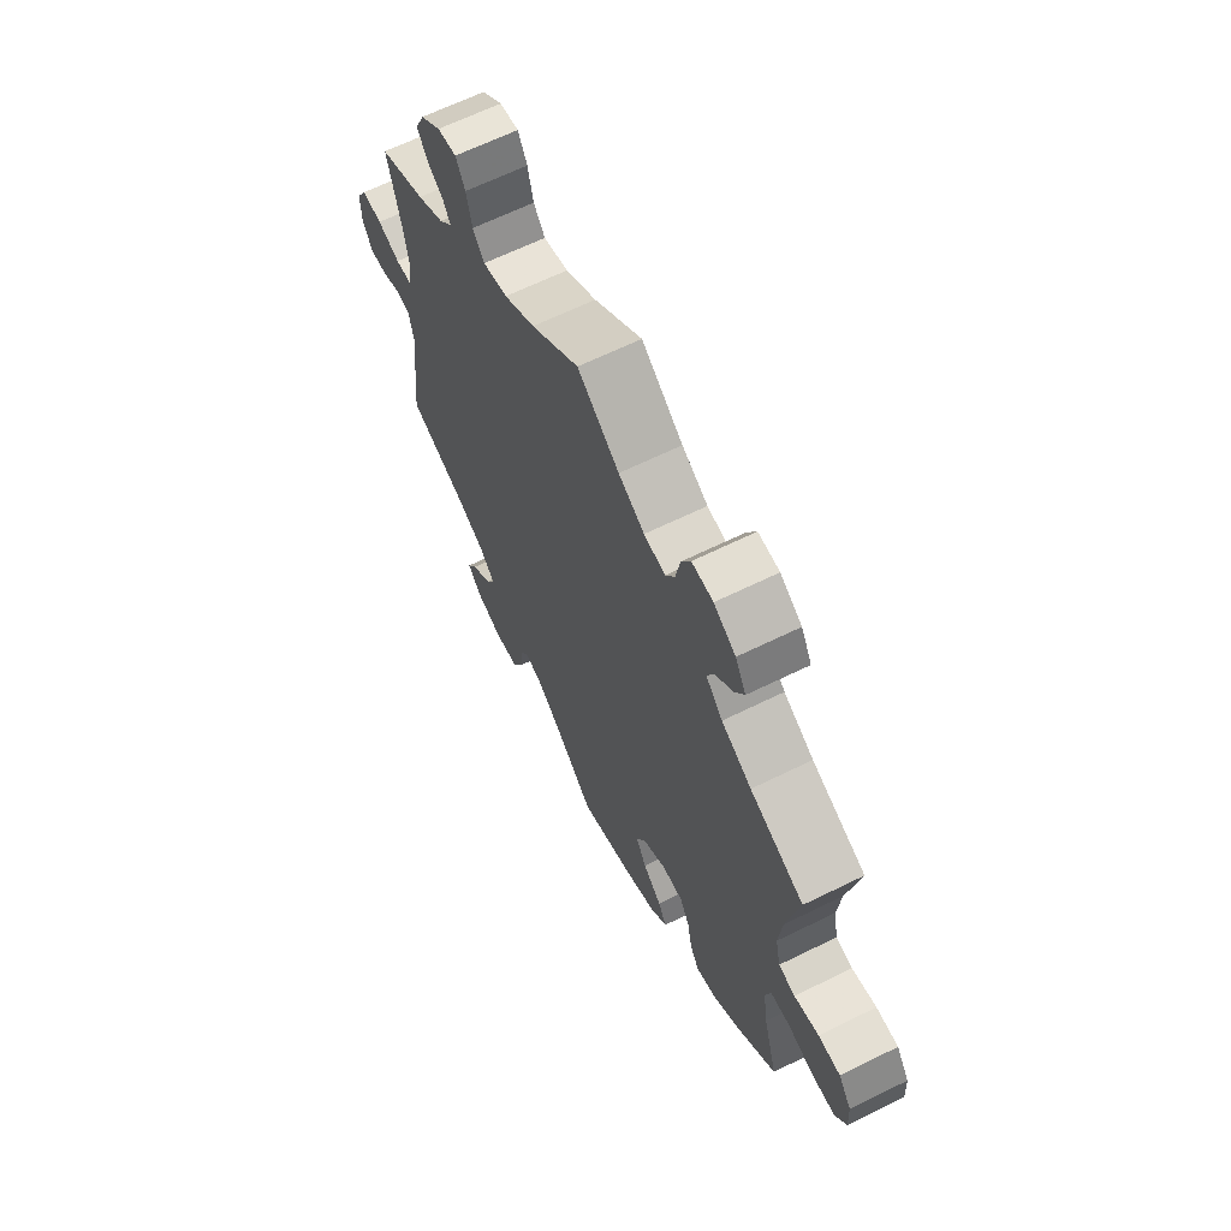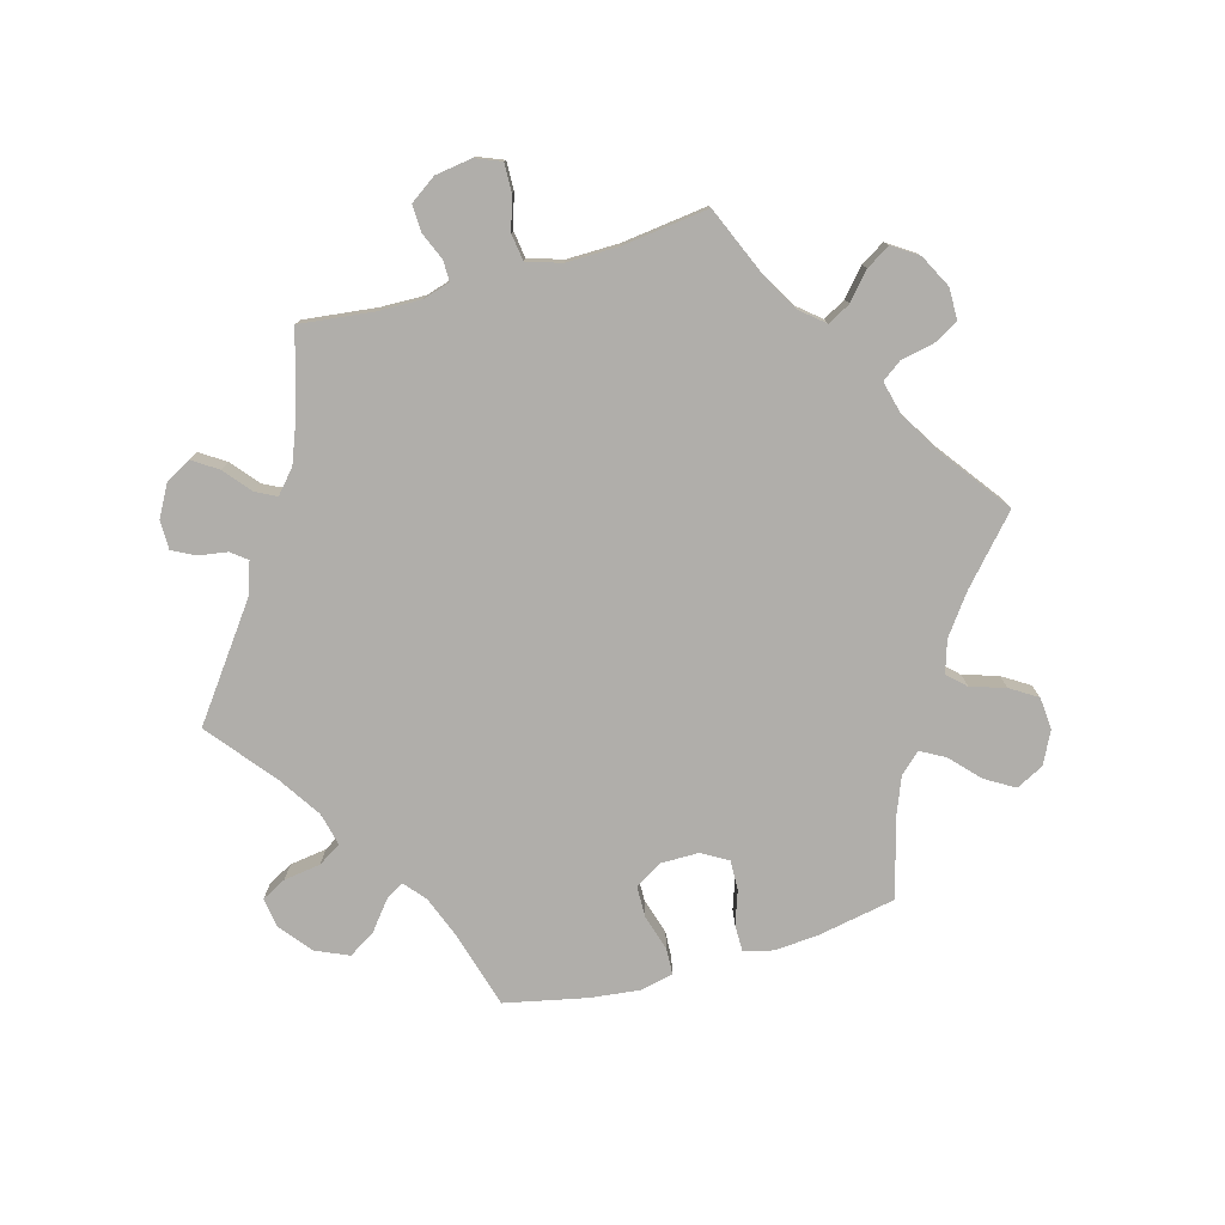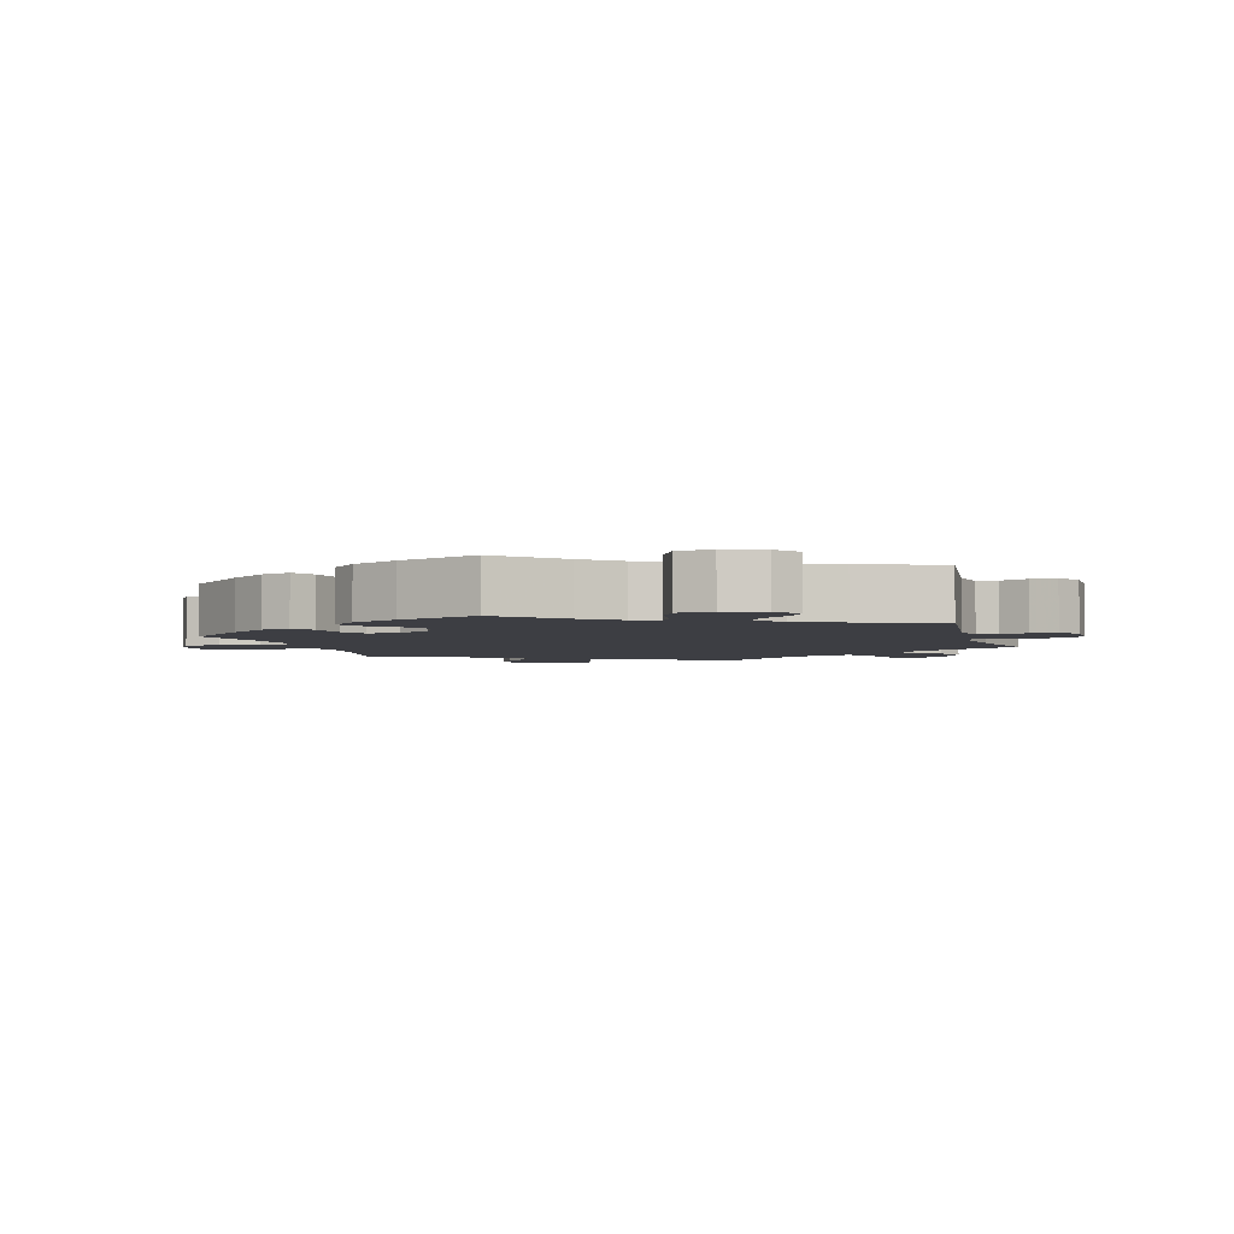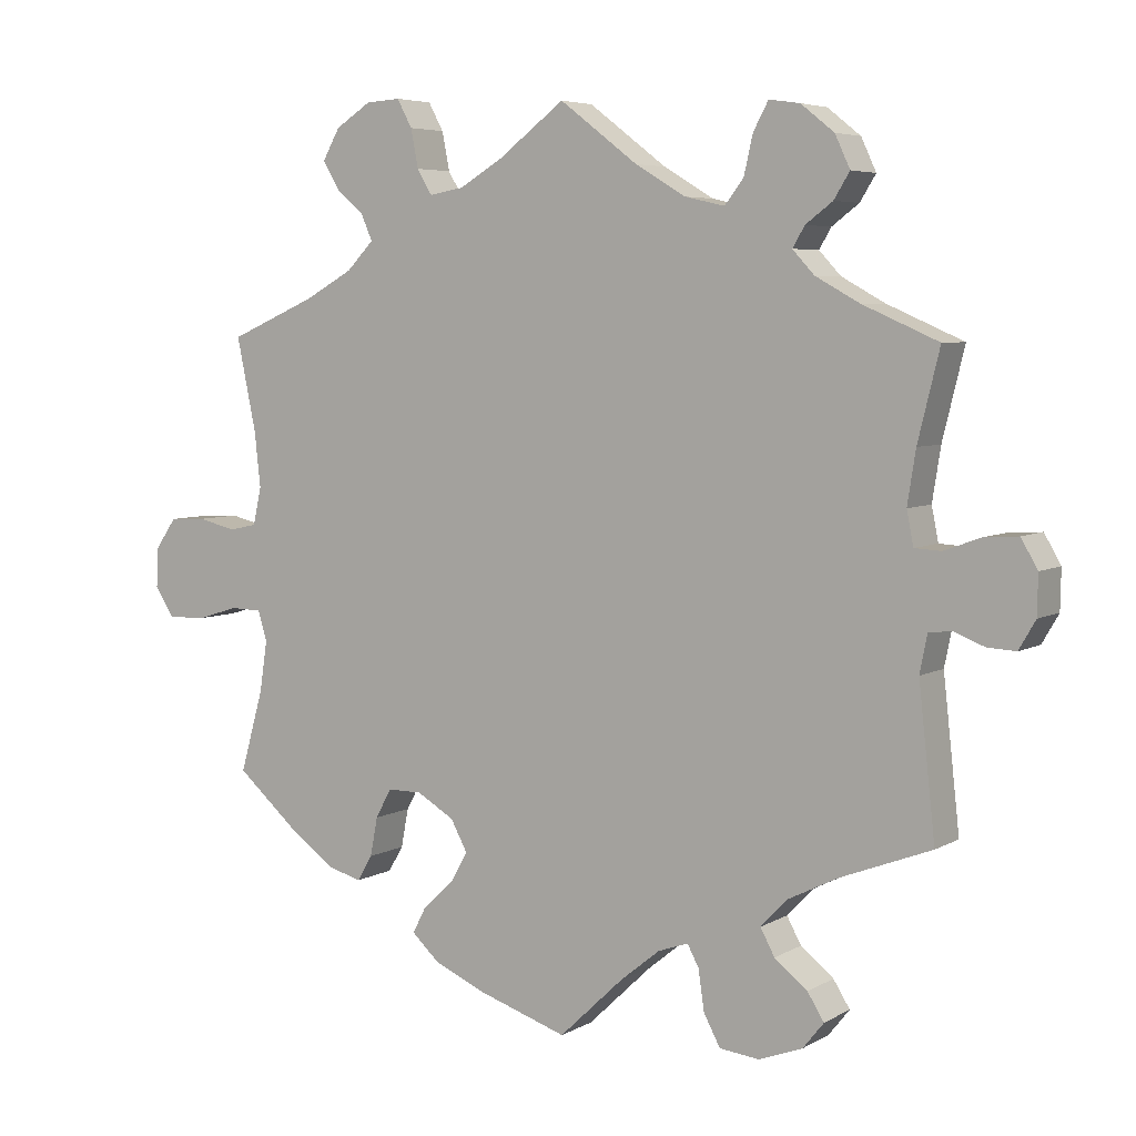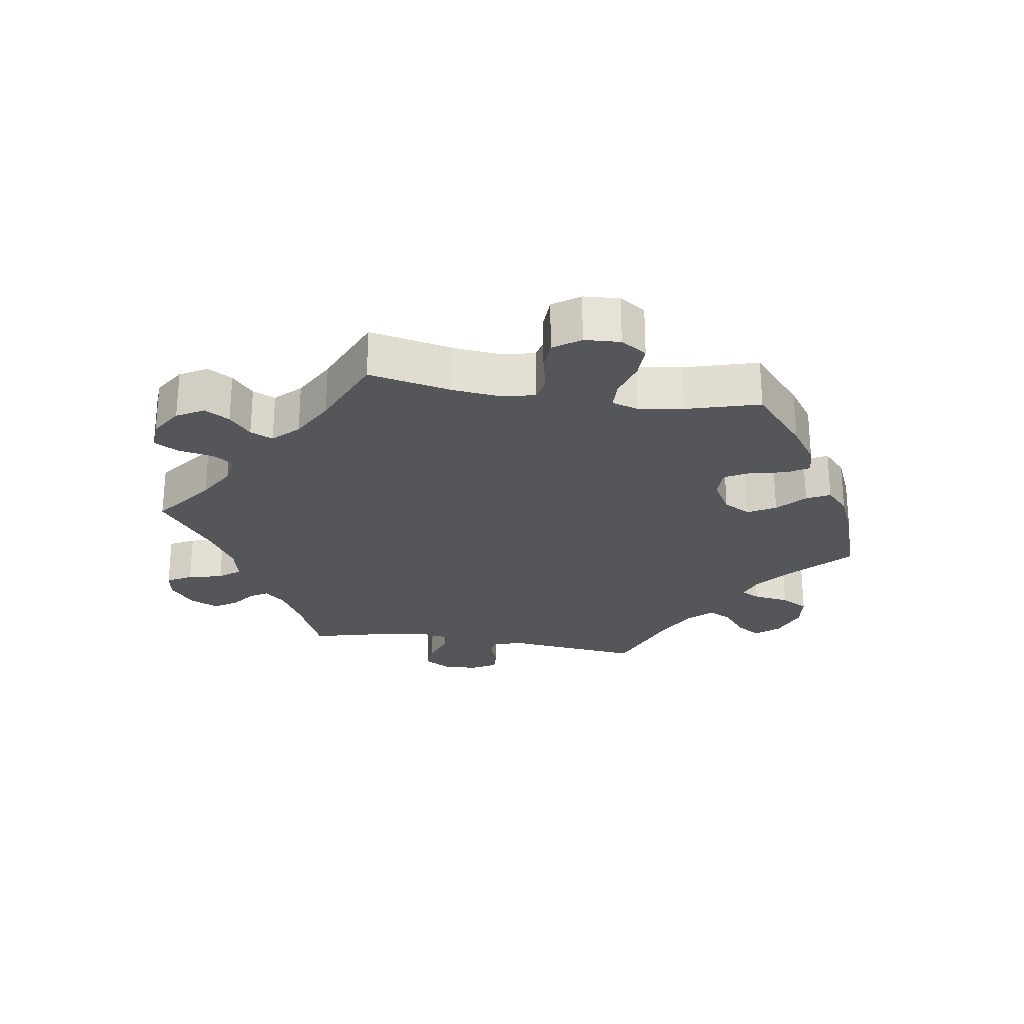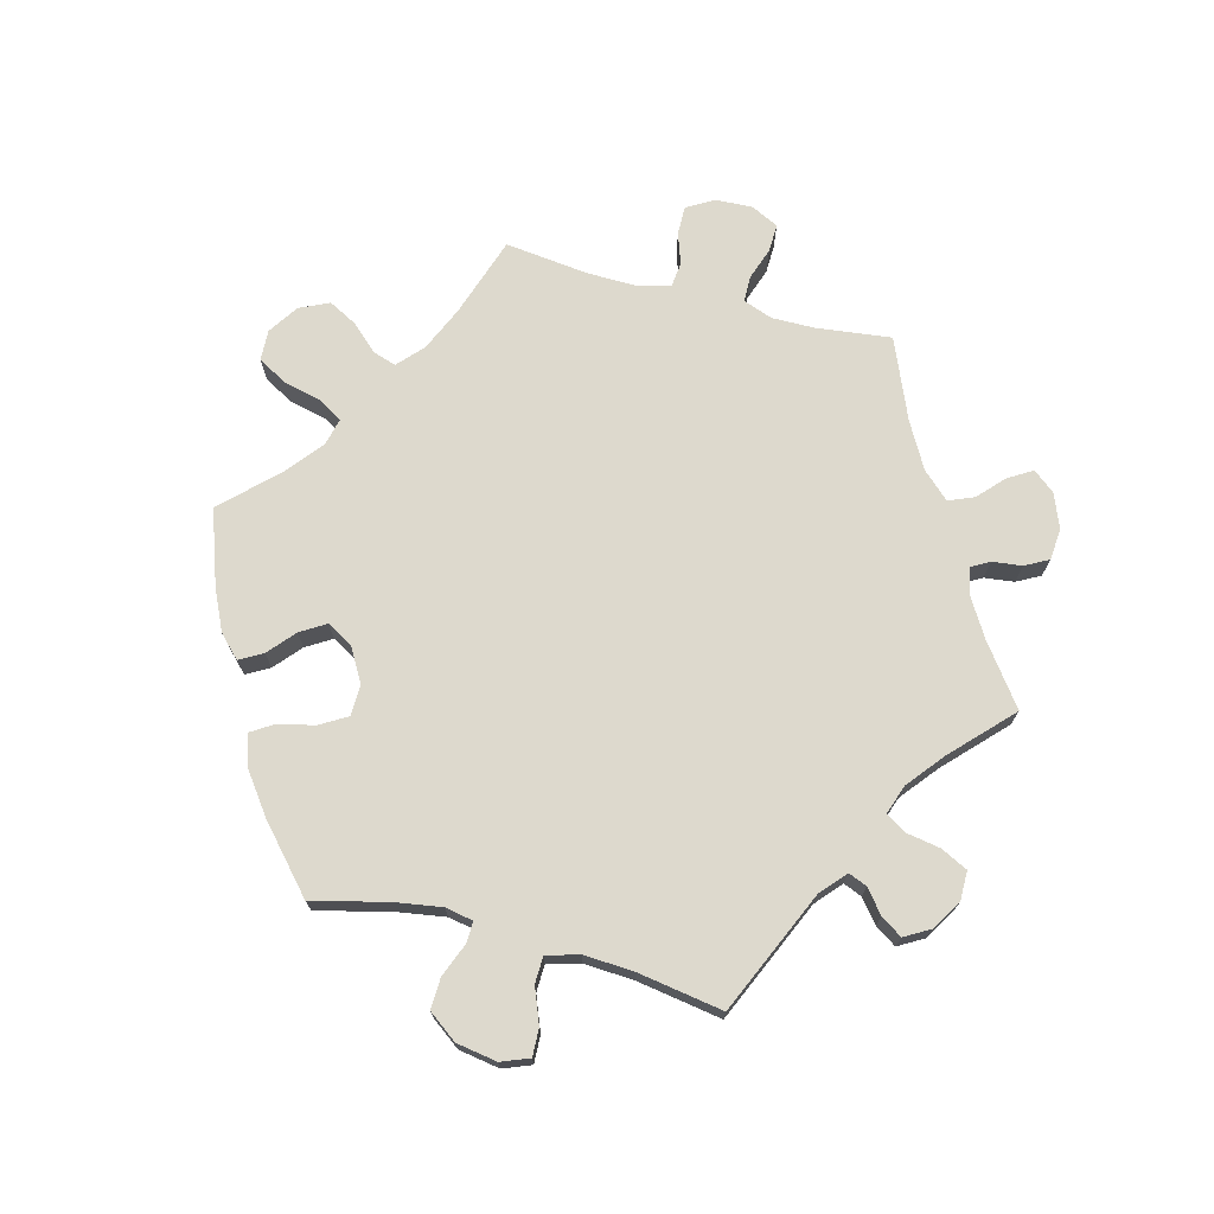
<metadata>
{"format":"obj","ext":"obj","renderer":"f3d","projection":"perspective","resolution":1024,"background":"white","views":[{"elev":64.6,"azim":63.6,"up":"+Z"},{"elev":-77.8,"azim":-14.5,"up":"+Y"},{"elev":-3.7,"azim":-163.2,"up":"+Y"},{"elev":5.5,"azim":-148.5,"up":"+Z"},{"elev":-25.5,"azim":81.2,"up":"+Y"},{"elev":71.9,"azim":-135.2,"up":"+Y"}]}
</metadata>
<code>
v -0.086 0.07 -0.496
v -0.139 0.07 -0.453
v -0.179 0.07 -0.439
v -0.194 0.07 -0.467
v -0.202 0.07 -0.521
v -0.224 0.07 -0.562
v -0.277 0.07 -0.568
v -0.335 0.07 -0.546
v -0.363 0.07 -0.511
v -0.341 0.07 -0.476
v -0.297 0.07 -0.441
v -0.278 0.07 -0.406
v -0.313 0.07 -0.369
v -0.381 0.07 -0.335
v -0.501 0.07 -0.289
v -0.479 0.07 -0.09
v -0.489 0.07 -0.04
v -0.519 0.07 -0.036
v -0.56 0.07 -0.052
v -0.598 0.07 -0.054
v -0.62 0.07 -0.016
v -0.621 0.07 0.037
v -0.599 0.07 0.075
v -0.554 0.07 0.072
v -0.505 0.07 0.054
v -0.47 0.07 0.056
v -0.461 0.07 0.101
v -0.472 0.07 0.171
v -0.501 0.07 0.289
v -0.4 0.07 0.333
v -0.342 0.07 0.365
v -0.313 0.07 0.396
v -0.329 0.07 0.423
v -0.365 0.07 0.45
v -0.386 0.07 0.484
v -0.366 0.07 0.527
v -0.322 0.07 0.562
v -0.281 0.07 0.568
v -0.261 0.07 0.531
v -0.249 0.07 0.479
v -0.224 0.07 0.447
v -0.171 0.07 0.459
v -0.104 0.07 0.499
v 0 0.07 0.578
v 0.09 0.07 0.51
v 0.146 0.07 0.477
v 0.192 0.07 0.469
v 0.212 0.07 0.502
v 0.222 0.07 0.553
v 0.242 0.07 0.59
v 0.288 0.07 0.587
v 0.335 0.07 0.557
v 0.358 0.07 0.516
v 0.336 0.07 0.479
v 0.299 0.07 0.447
v 0.284 0.07 0.413
v 0.32 0.07 0.376
v 0.385 0.07 0.34
v 0.501 0.07 0.29
v 0.475 0.07 0.166
v 0.467 0.07 0.093
v 0.478 0.07 0.043
v 0.514 0.07 0.035
v 0.567 0.07 0.047
v 0.615 0.07 0.045
v 0.643 0.07 0.005
v 0.646 0.07 -0.049
v 0.621 0.07 -0.088
v 0.57 0.07 -0.087
v 0.514 0.07 -0.07
v 0.472 0.07 -0.071
v 0.46 0.07 -0.111
v 0.47 0.07 -0.178
v 0.501 0.07 -0.288
v 0.412 0.07 -0.365
v 0.356 0.07 -0.404
v 0.312 0.07 -0.416
v 0.292 0.07 -0.382
v 0.282 0.07 -0.33
v 0.261 0.07 -0.291
v 0.215 0.07 -0.291
v 0.165 0.07 -0.32
v 0.143 0.07 -0.361
v 0.166 0.07 -0.402
v 0.207 0.07 -0.44
v 0.225 0.07 -0.475
v 0.188 0.07 -0.509
v 0.119 0.07 -0.539
v 0 0.07 -0.578
v -0.086 0 -0.496
v -0.139 0 -0.453
v -0.179 0 -0.439
v -0.194 0 -0.467
v -0.202 0 -0.521
v -0.224 0 -0.562
v -0.277 0 -0.568
v -0.335 0 -0.546
v -0.363 0 -0.511
v -0.341 0 -0.476
v -0.297 0 -0.441
v -0.278 0 -0.406
v -0.313 0 -0.369
v -0.381 0 -0.335
v -0.501 0 -0.289
v -0.479 0 -0.09
v -0.489 0 -0.04
v -0.519 0 -0.036
v -0.56 0 -0.052
v -0.598 0 -0.054
v -0.62 0 -0.016
v -0.621 0 0.037
v -0.599 0 0.075
v -0.554 0 0.072
v -0.505 0 0.054
v -0.47 0 0.056
v -0.461 0 0.101
v -0.472 0 0.171
v -0.501 0 0.289
v -0.4 0 0.333
v -0.342 0 0.365
v -0.313 0 0.396
v -0.329 0 0.423
v -0.365 0 0.45
v -0.386 0 0.484
v -0.366 0 0.527
v -0.322 0 0.562
v -0.281 0 0.568
v -0.261 0 0.531
v -0.249 0 0.479
v -0.224 0 0.447
v -0.171 0 0.459
v -0.104 0 0.499
v 0 0 0.578
v 0.09 0 0.51
v 0.146 0 0.477
v 0.192 0 0.469
v 0.212 0 0.502
v 0.222 0 0.553
v 0.242 0 0.59
v 0.288 0 0.587
v 0.335 0 0.557
v 0.358 0 0.516
v 0.336 0 0.479
v 0.299 0 0.447
v 0.284 0 0.413
v 0.32 0 0.376
v 0.385 0 0.34
v 0.501 0 0.29
v 0.475 0 0.166
v 0.467 0 0.093
v 0.478 0 0.043
v 0.514 0 0.035
v 0.567 0 0.047
v 0.615 0 0.045
v 0.643 0 0.005
v 0.646 0 -0.049
v 0.621 0 -0.088
v 0.57 0 -0.087
v 0.514 0 -0.07
v 0.472 0 -0.071
v 0.46 0 -0.111
v 0.47 0 -0.178
v 0.501 0 -0.288
v 0.412 0 -0.365
v 0.356 0 -0.404
v 0.312 0 -0.416
v 0.292 0 -0.382
v 0.282 0 -0.33
v 0.261 0 -0.291
v 0.215 0 -0.291
v 0.165 0 -0.32
v 0.143 0 -0.361
v 0.166 0 -0.402
v 0.207 0 -0.44
v 0.225 0 -0.475
v 0.188 0 -0.509
v 0.119 0 -0.539
v 0 0 -0.578
f 88 89 1
f 87 88 1 2
f 84 85 86 87
f 83 84 87 2
f 82 83 2 3
f 81 82 3
f 76 77 78 79
f 76 79 80
f 73 74 75 76
f 72 73 76 80
f 71 72 80 81
f 67 68 69 70
f 67 70 71
f 66 67 71
f 63 64 65 66
f 62 63 66 71
f 61 62 71 81
f 58 59 60
f 57 58 60 61
f 56 57 61 81
f 52 53 54 55
f 52 55 56
f 51 52 56
f 48 49 50 51
f 47 48 51 56
f 46 47 56 81
f 43 44 45
f 42 43 45 46
f 41 42 46 81
f 37 38 39 40
f 33 34 35 36
f 32 33 36 37
f 28 29 30
f 27 28 30 31
f 26 27 31 32
f 22 23 24 25
f 22 25 26
f 21 22 26
f 18 19 20 21
f 17 18 21 26
f 16 17 26 32
f 14 15 16 32
f 8 9 10 11
f 8 11 12
f 7 8 12
f 4 5 6 7
f 3 4 7 12
f 81 3 12 13
f 32 37 40 41
f 32 41 81
f 13 14 32 81
f 90 178 177
f 91 90 177 176
f 176 175 174 173
f 91 176 173 172
f 92 91 172 171
f 92 171 170
f 168 167 166 165
f 169 168 165
f 165 164 163 162
f 169 165 162 161
f 170 169 161 160
f 159 158 157 156
f 160 159 156
f 160 156 155
f 155 154 153 152
f 160 155 152 151
f 170 160 151 150
f 149 148 147
f 150 149 147 146
f 170 150 146 145
f 144 143 142 141
f 145 144 141
f 145 141 140
f 140 139 138 137
f 145 140 137 136
f 170 145 136 135
f 134 133 132
f 135 134 132 131
f 170 135 131 130
f 129 128 127 126
f 125 124 123 122
f 126 125 122 121
f 119 118 117
f 120 119 117 116
f 121 120 116 115
f 114 113 112 111
f 115 114 111
f 115 111 110
f 110 109 108 107
f 115 110 107 106
f 121 115 106 105
f 121 105 104 103
f 100 99 98 97
f 101 100 97
f 101 97 96
f 96 95 94 93
f 101 96 93 92
f 102 101 92 170
f 130 129 126 121
f 170 130 121
f 170 121 103 102
f 1 90 91 2
f 2 91 92 3
f 3 92 93 4
f 4 93 94 5
f 5 94 95 6
f 6 95 96 7
f 7 96 97 8
f 8 97 98 9
f 9 98 99 10
f 10 99 100 11
f 11 100 101 12
f 12 101 102 13
f 13 102 103 14
f 14 103 104 15
f 15 104 105 16
f 16 105 106 17
f 17 106 107 18
f 18 107 108 19
f 19 108 109 20
f 20 109 110 21
f 21 110 111 22
f 22 111 112 23
f 23 112 113 24
f 24 113 114 25
f 25 114 115 26
f 26 115 116 27
f 27 116 117 28
f 28 117 118 29
f 29 118 119 30
f 30 119 120 31
f 31 120 121 32
f 32 121 122 33
f 33 122 123 34
f 34 123 124 35
f 35 124 125 36
f 36 125 126 37
f 37 126 127 38
f 38 127 128 39
f 39 128 129 40
f 40 129 130 41
f 41 130 131 42
f 42 131 132 43
f 43 132 133 44
f 44 133 134 45
f 45 134 135 46
f 46 135 136 47
f 47 136 137 48
f 48 137 138 49
f 49 138 139 50
f 50 139 140 51
f 51 140 141 52
f 52 141 142 53
f 53 142 143 54
f 54 143 144 55
f 55 144 145 56
f 56 145 146 57
f 57 146 147 58
f 58 147 148 59
f 59 148 149 60
f 60 149 150 61
f 61 150 151 62
f 62 151 152 63
f 63 152 153 64
f 64 153 154 65
f 65 154 155 66
f 66 155 156 67
f 67 156 157 68
f 68 157 158 69
f 69 158 159 70
f 70 159 160 71
f 71 160 161 72
f 72 161 162 73
f 73 162 163 74
f 74 163 164 75
f 75 164 165 76
f 76 165 166 77
f 77 166 167 78
f 78 167 168 79
f 79 168 169 80
f 80 169 170 81
f 81 170 171 82
f 82 171 172 83
f 83 172 173 84
f 84 173 174 85
f 85 174 175 86
f 86 175 176 87
f 87 176 177 88
f 88 177 178 89
f 89 178 90 1

</code>
